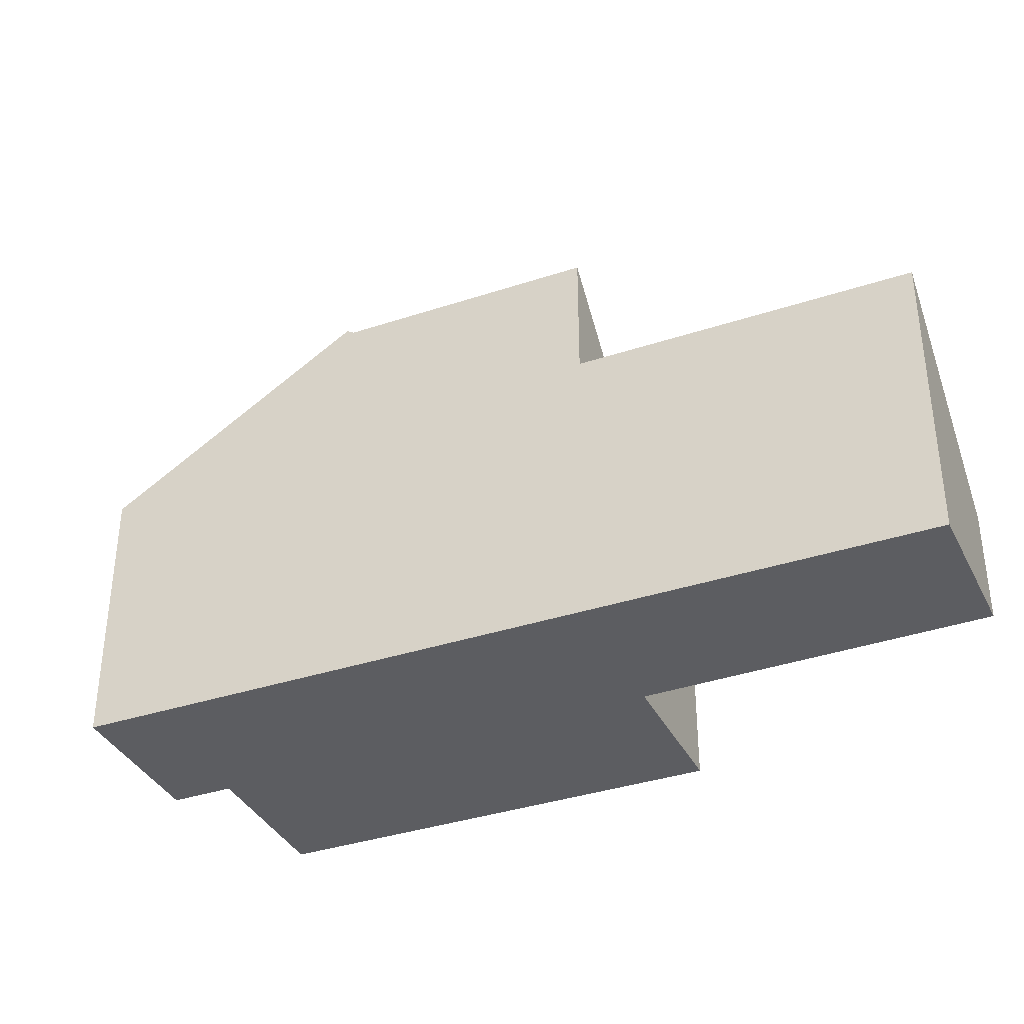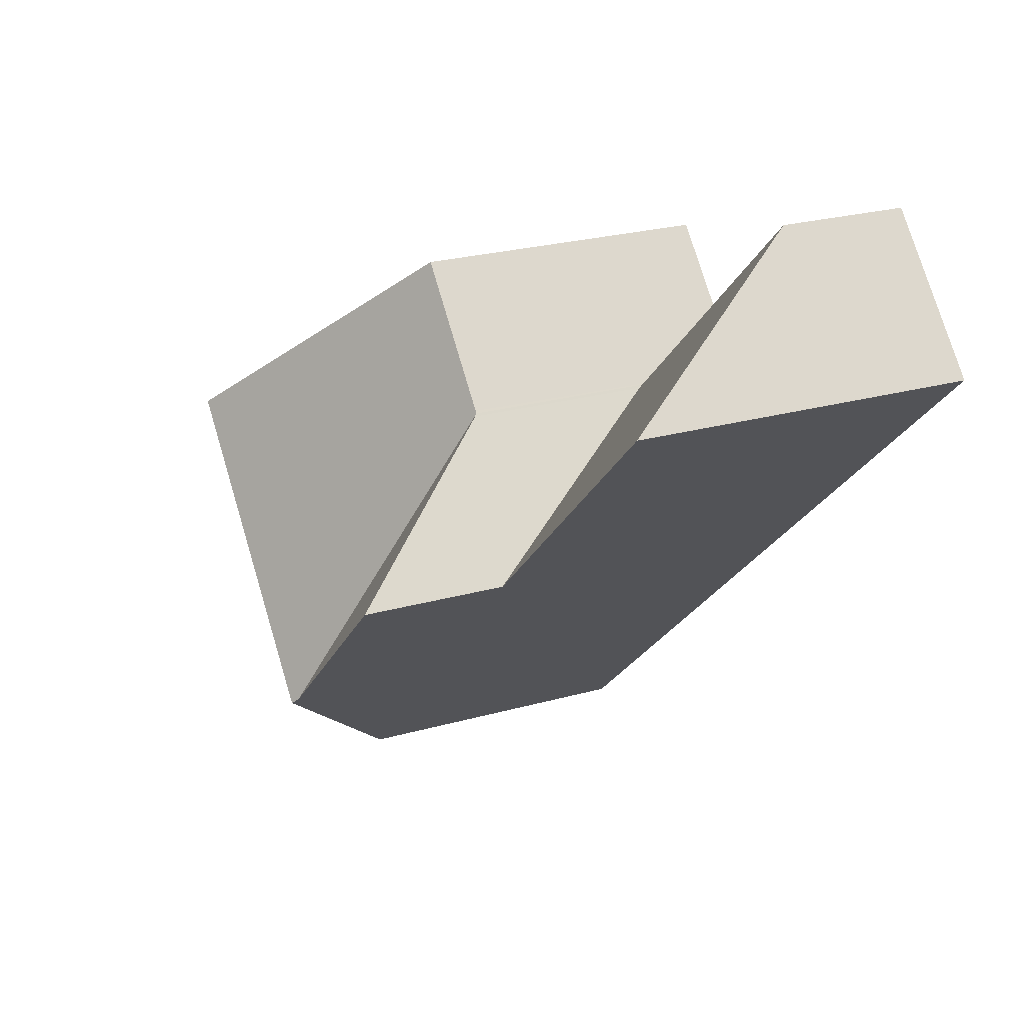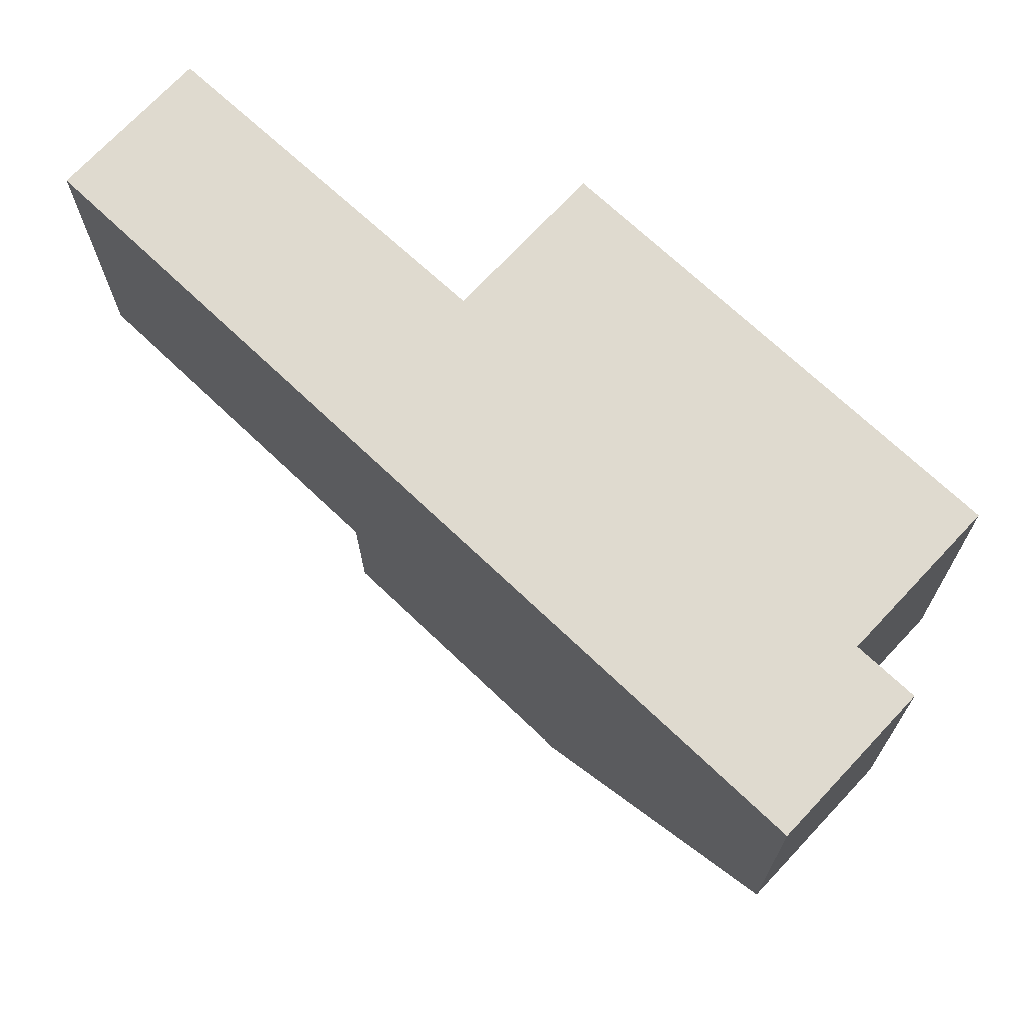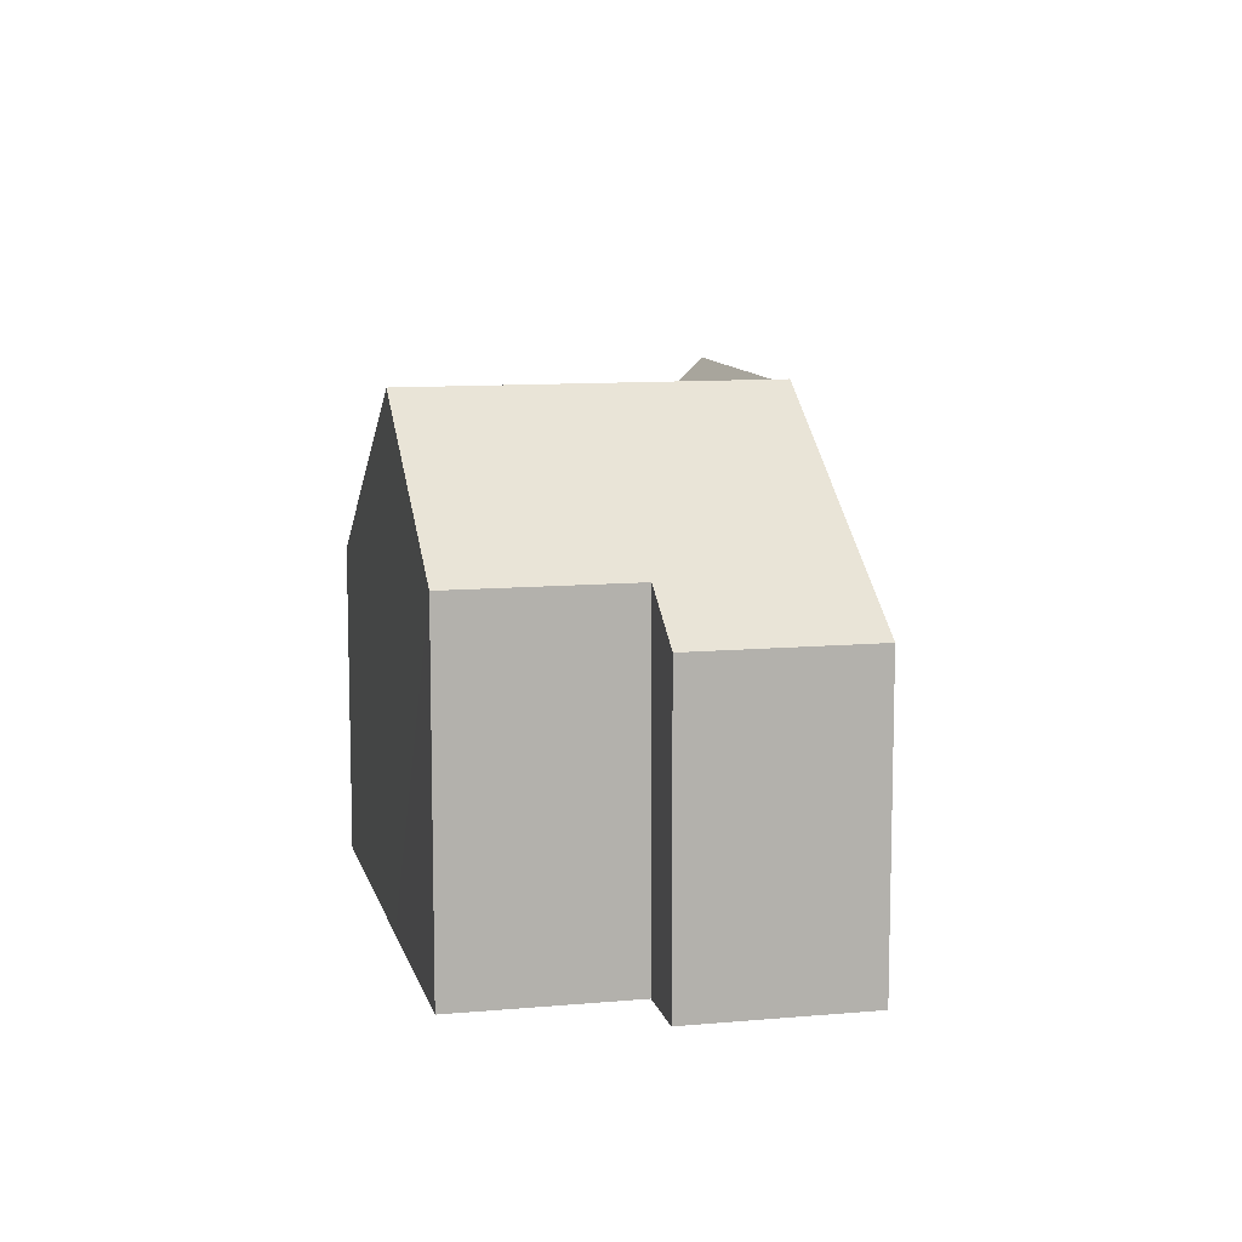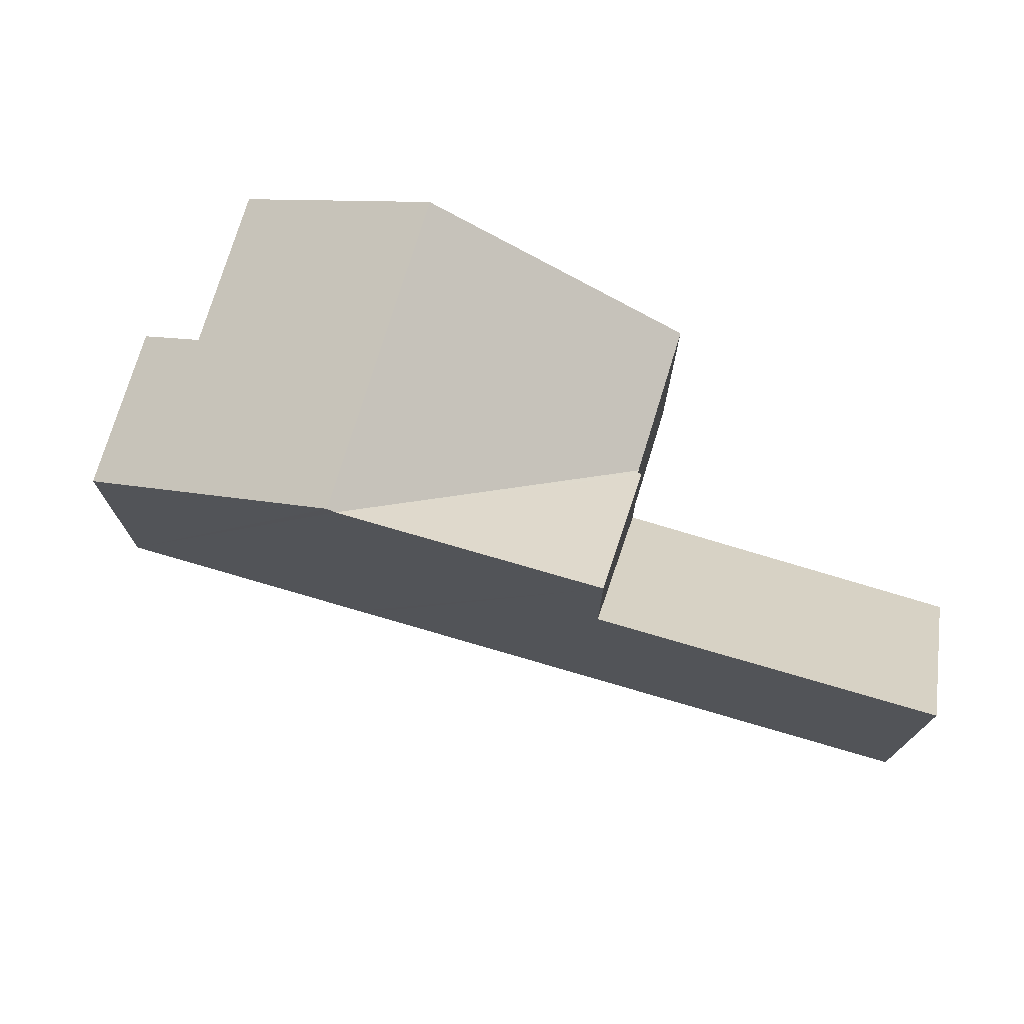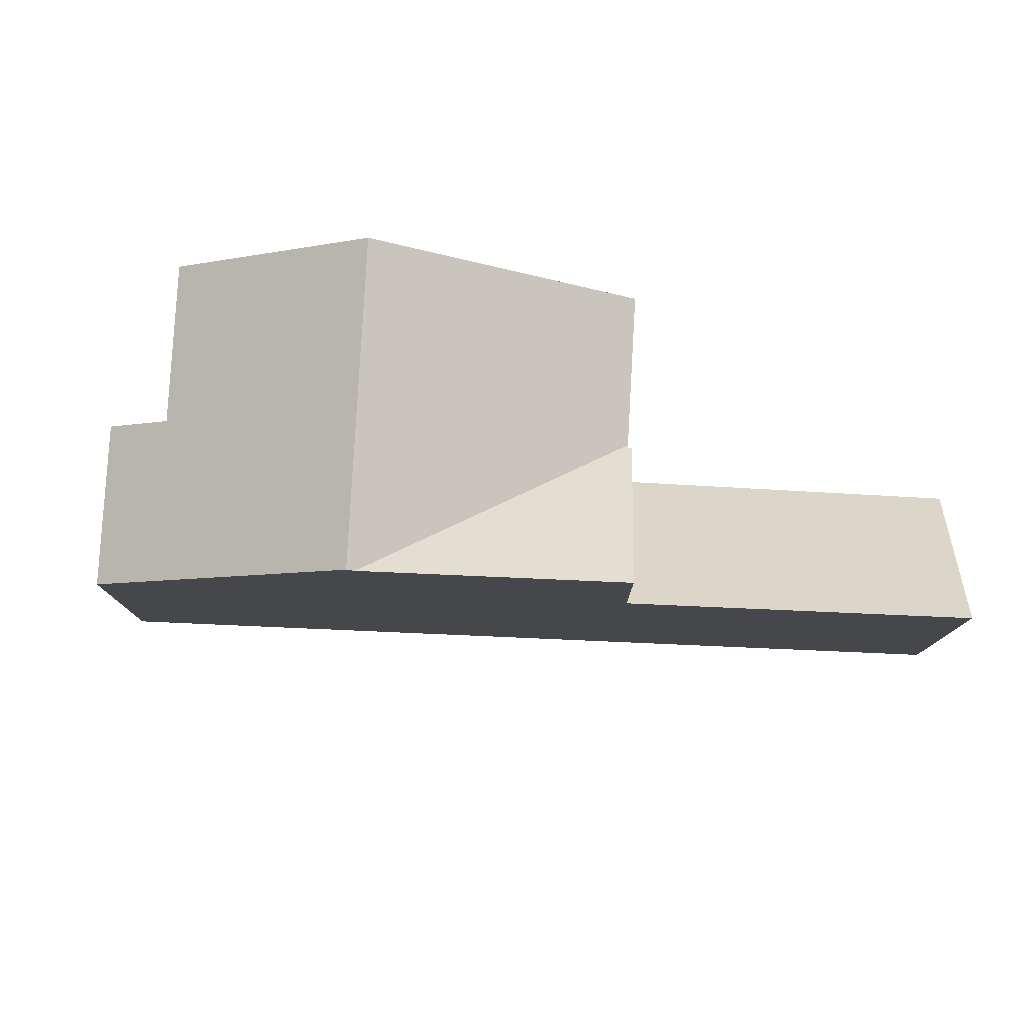
<metadata>
{"format":"obj","ext":"obj","renderer":"f3d","projection":"perspective","resolution":1024,"background":"white","views":[{"elev":-36.6,"azim":-113.1,"up":"+Y"},{"elev":24.7,"azim":-114.8,"up":"+Z"},{"elev":-19.3,"azim":0.4,"up":"+Z"},{"elev":10.5,"azim":120.4,"up":"+Y"},{"elev":74.8,"azim":-120.0,"up":"+Y"},{"elev":79.3,"azim":-133.8,"up":"+Y"}]}
</metadata>
<code>
v  8.885 8.784 -8.492
v  14.96 5.488 -9.764
v  12.71 5.488 -12.15
v  14.04 6.278 -8.894
v  14.13 6.278 -8.792
v  16.25 6.278 -6.535
v  11.22 8.784 -6.009
v  13.33 8.784 -3.764
v  8.774 8.688 -8.385
v  7.341 5.477 -2.376
v  7.378 5.477 -2.337
v  9.46 5.463 -0.091
v  7.226 5.555 -2.379
v  4.984 8.688 -4.763
v  7.287 5.554 -2.435
v  9.46 5.572e-18 -0.091
v  13.33 2.305e-16 -3.764
v  16.25 4.002e-16 -6.535
v  14.04 5.446e-16 -8.894
v  14.96 5.979e-16 -9.764
v  7.226 1.457e-16 -2.379
v  7.287 1.491e-16 -2.435
v  14.13 5.384e-16 -8.792
v  12.71 7.44e-16 -12.15
v  8.885 5.2e-16 -8.492
v  8.774 5.134e-16 -8.385
v  4.984 2.917e-16 -4.763
v  7.341 1.455e-16 -2.376
v  7.378 1.431e-16 -2.337
v  0 6.03 3.692e-16
v  7.226 2.146 -2.379
v  4.984 6.03 -4.763
v  2.153 2.272 2.323
v  0 0 0
v  2.153 -1.422e-16 2.323
g defaultobject
f 1 2 3
f 2 1 4
f 4 1 5
f 5 1 6
f 6 1 7
f 6 7 8
f 9 7 1
f 7 9 10
f 7 10 8
f 8 10 11
f 8 11 12
f 13 9 14
f 9 13 15
f 9 15 10
f 16 8 12
f 8 16 6
f 6 16 17
f 6 17 18
f 19 2 4
f 2 19 20
f 21 15 13
f 15 21 22
f 18 5 6
f 5 18 4
f 4 18 19
f 19 18 23
f 20 3 2
f 3 20 24
f 24 1 3
f 1 24 9
f 9 24 14
f 14 24 25
f 14 25 26
f 14 26 27
f 27 13 14
f 13 27 21
f 22 10 15
f 10 22 28
f 28 11 10
f 11 28 12
f 12 28 16
f 16 28 29
f 20 25 24
f 25 20 19
f 25 19 23
f 25 23 18
f 25 18 17
f 25 17 26
f 26 17 27
f 27 17 22
f 22 17 29
f 29 17 16
f 21 27 22
f 30 31 32
f 31 30 33
f 34 33 30
f 33 34 35
f 35 31 33
f 31 35 21
f 31 27 32
f 27 31 21
f 27 30 32
f 30 27 34
f 34 21 35
f 21 34 27

</code>
